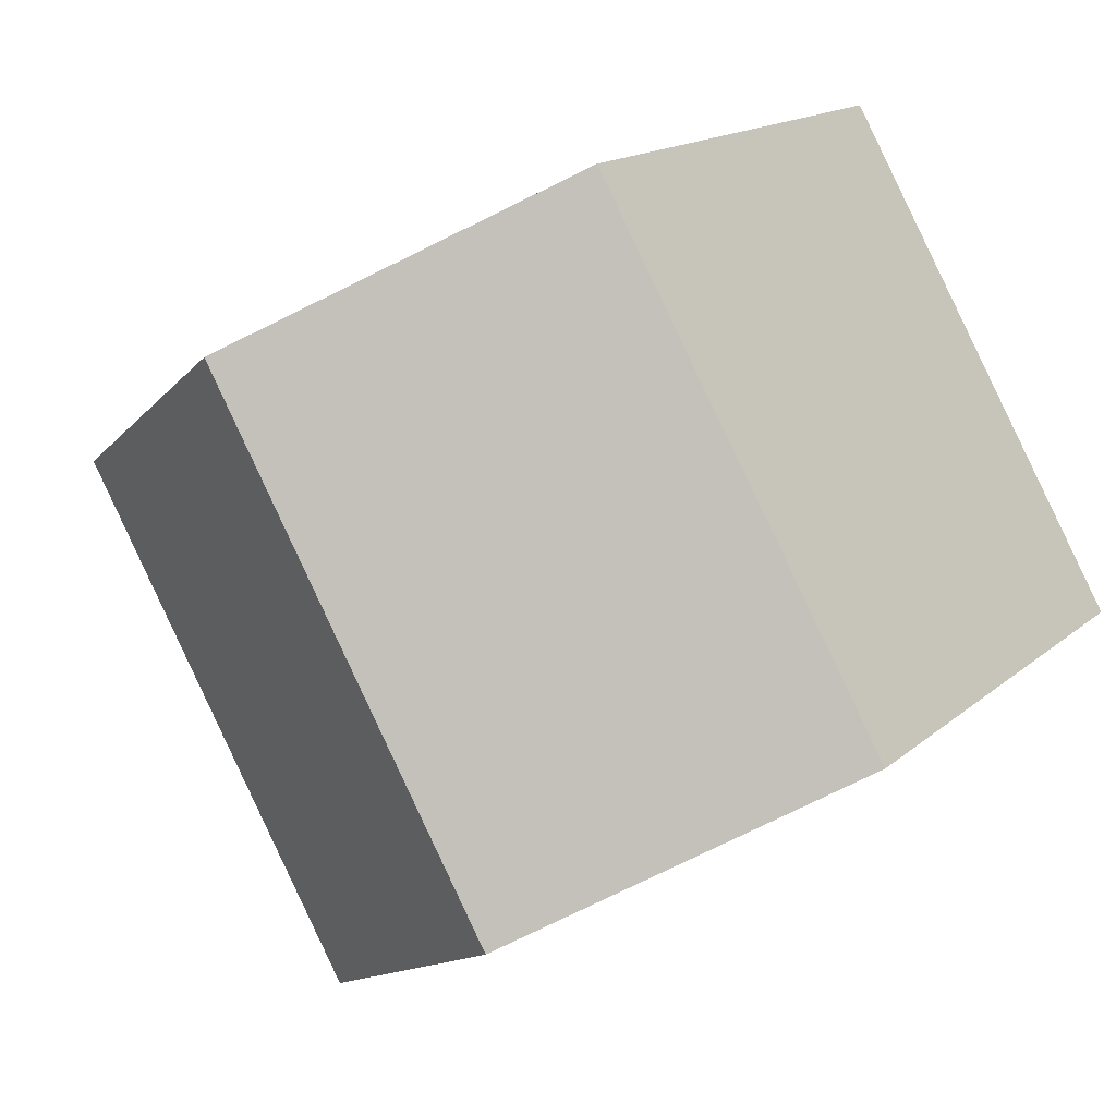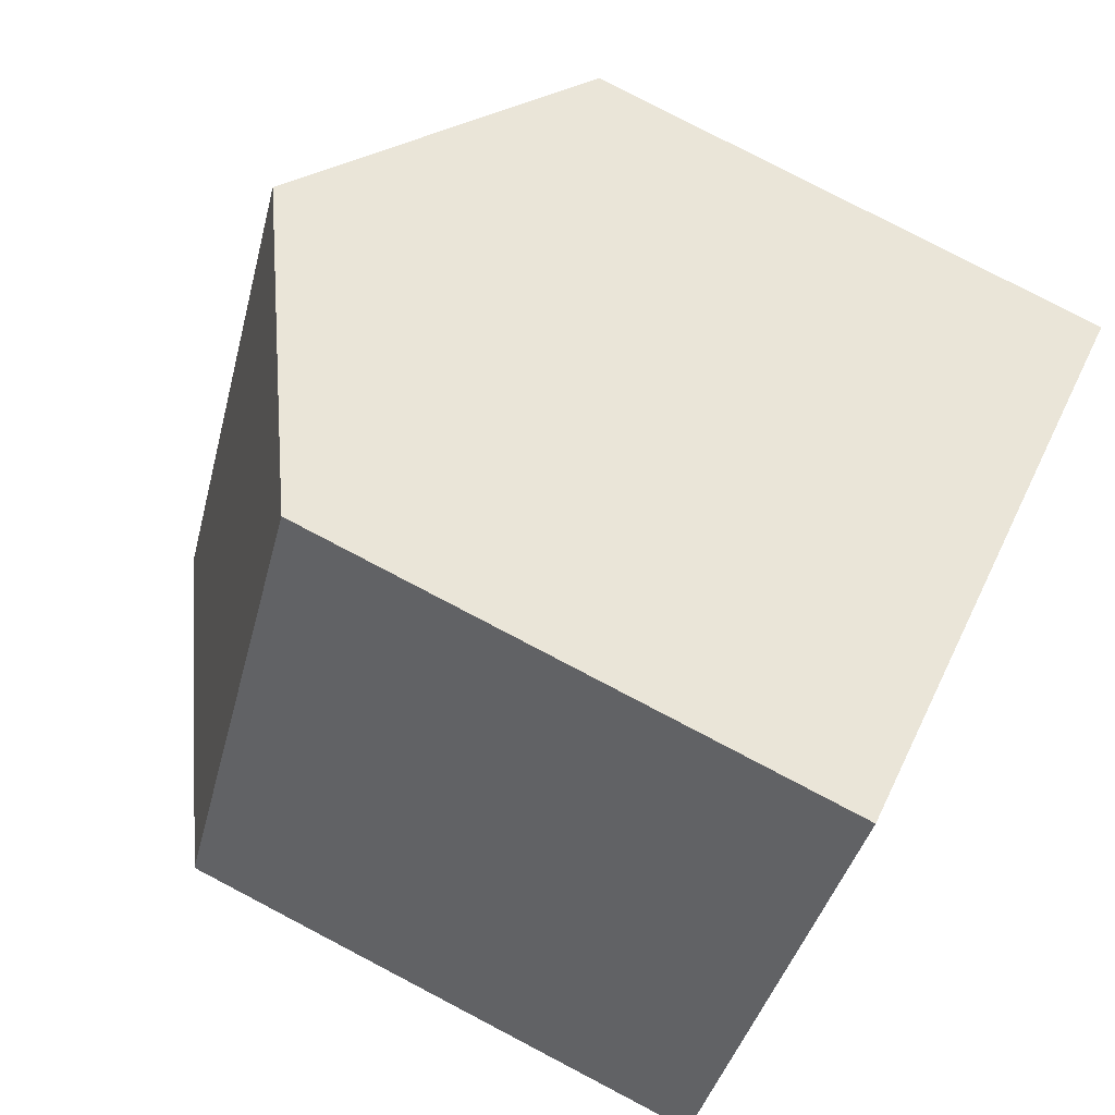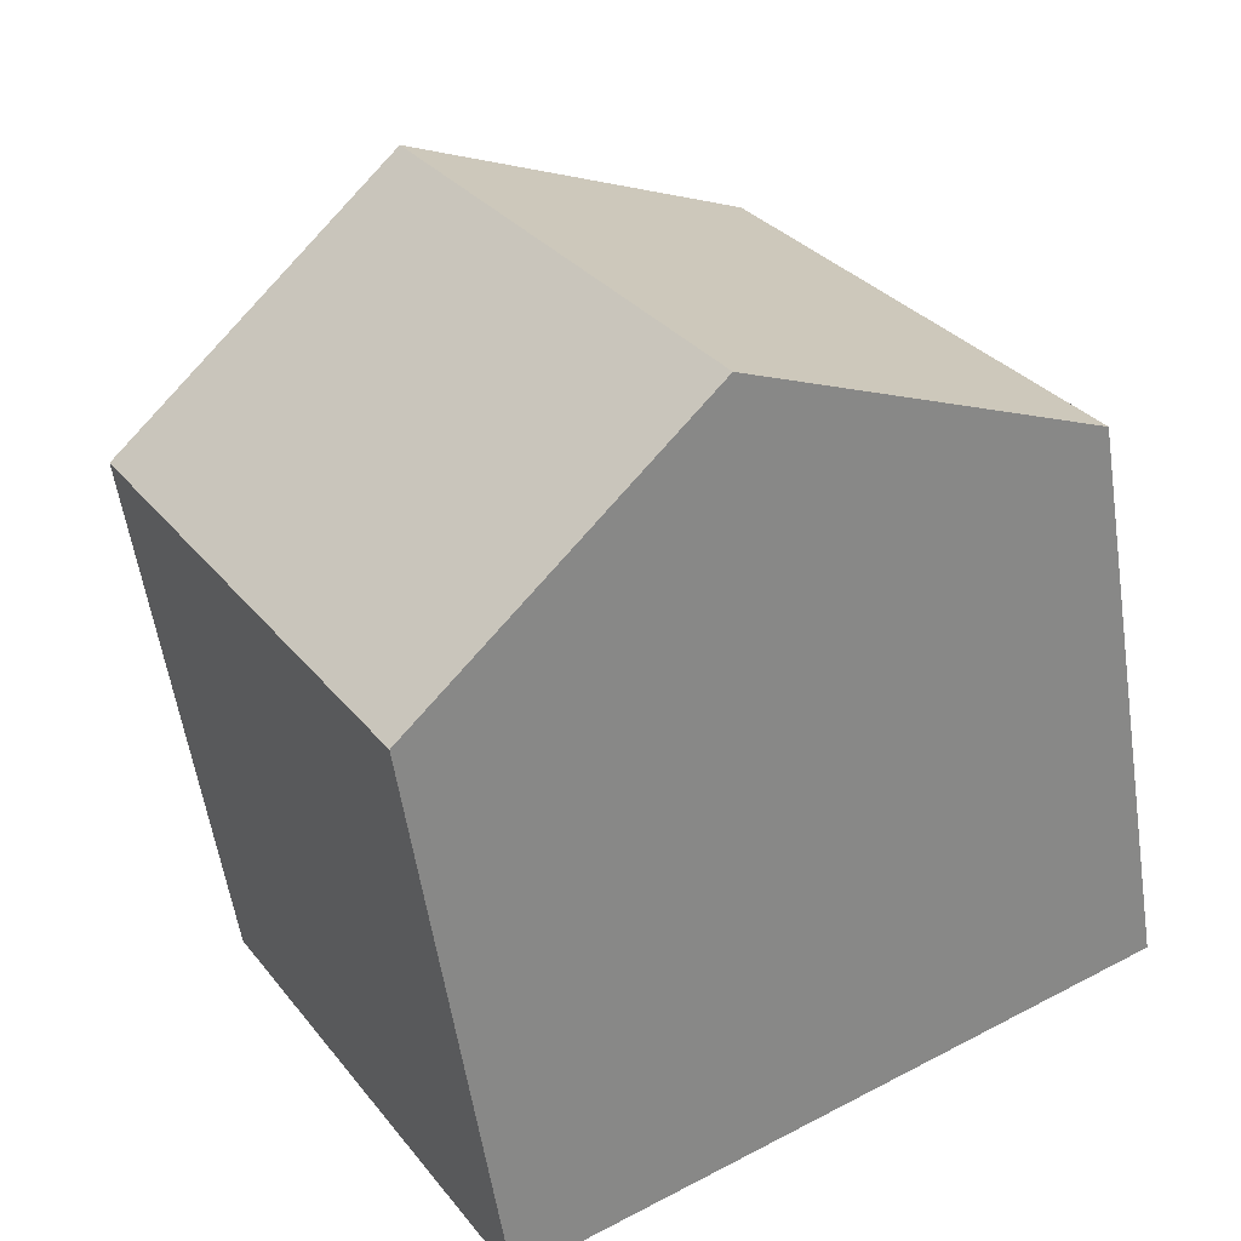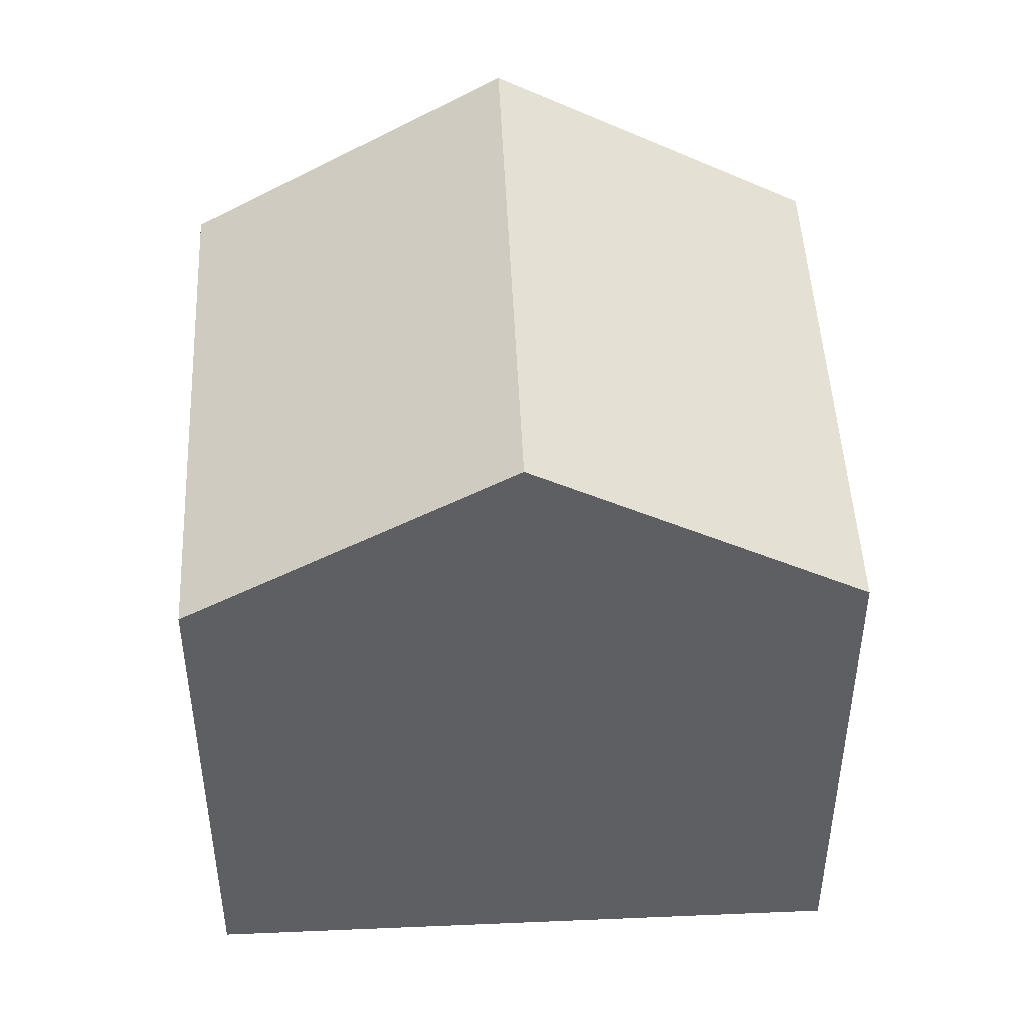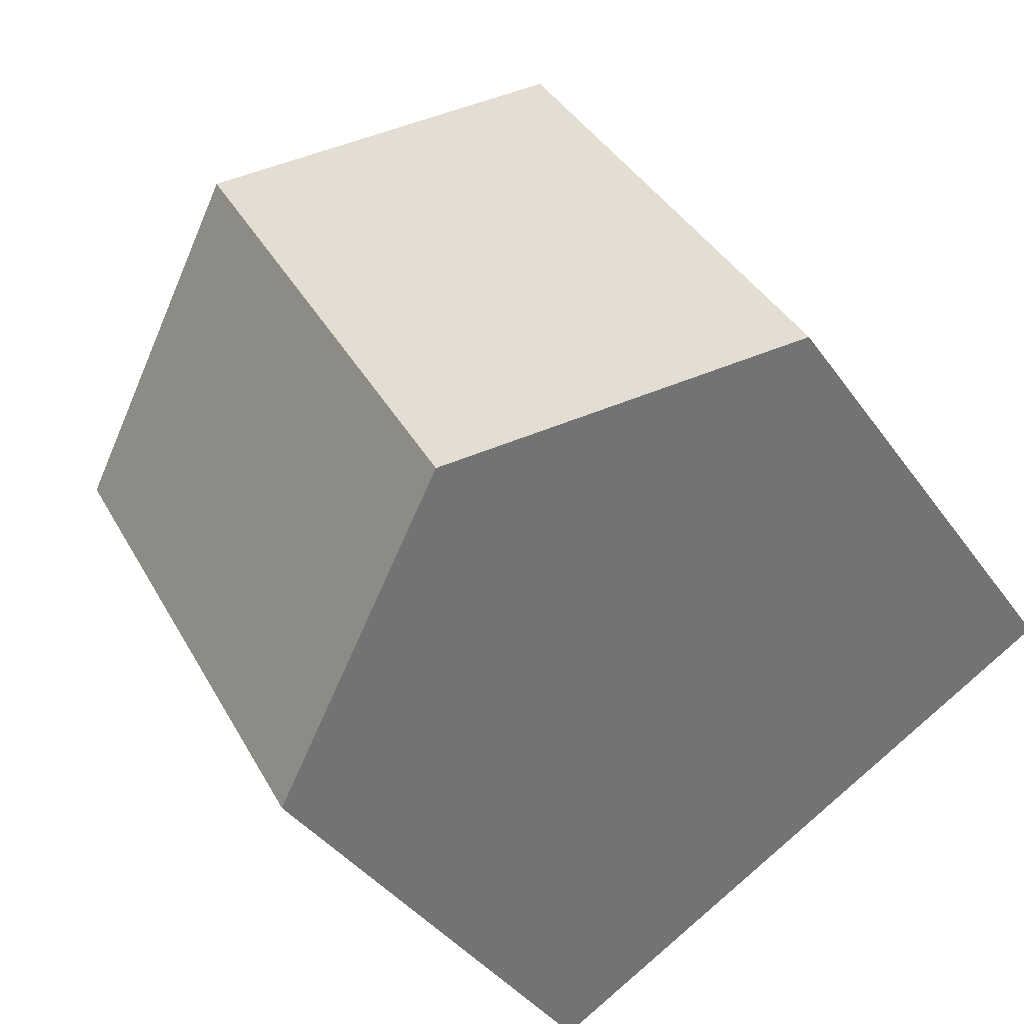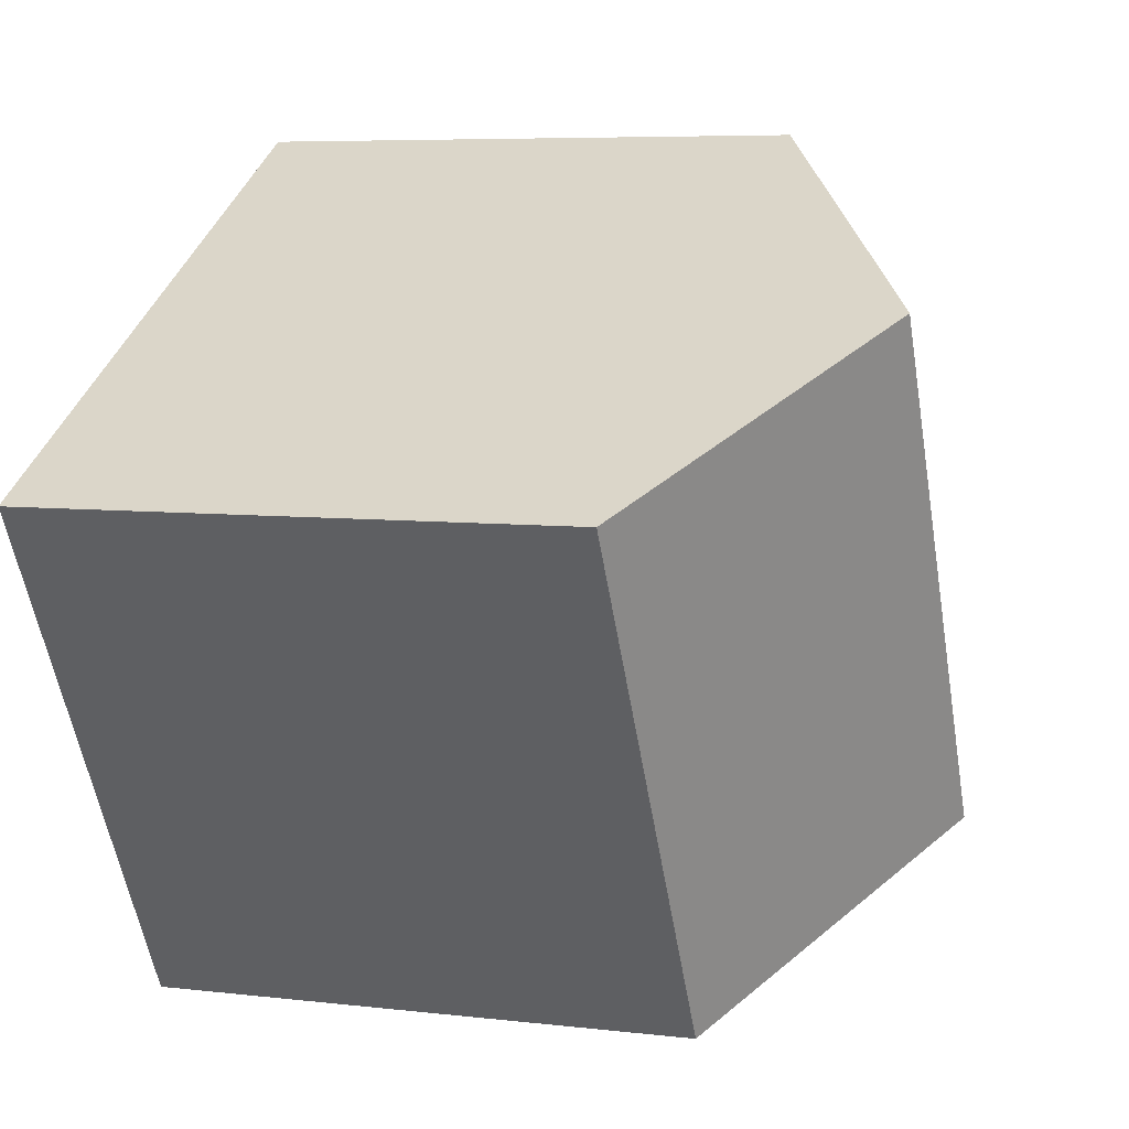
<metadata>
{"format":"obj","ext":"obj","renderer":"f3d","projection":"perspective","resolution":1024,"background":"white","views":[{"elev":15.3,"azim":30.1,"up":"+Y"},{"elev":79.3,"azim":117.6,"up":"+Y"},{"elev":-57.0,"azim":8.6,"up":"+Y"},{"elev":47.5,"azim":27.0,"up":"+Z"},{"elev":-37.8,"azim":30.8,"up":"+Y"},{"elev":6.5,"azim":-70.6,"up":"+Y"}]}
</metadata>
<code>
v -228.8 -123.2 6.644
v -225.4 -129.2 6.624
v -232.3 -133.2 6.593
v -235.7 -127.2 6.589
v -232.3 -125.2 8.871
v -228.9 -131.2 8.863
v -232.2 -125.2 8.871
v -228.9 -131.1 8.863
v -228.9 -131.2 8.863
v -232.3 -125.2 8.871
v -232.2 -125.2 8.871
v -228.9 -131.1 8.863
v -235.7 -127.2 6.593
v -232.3 -133.2 6.596
v -228.8 -123.2 6.643
v -235.7 -127.2 6.593
v -235.7 -127.2 6.589
v -225.4 -129.1 6.624
v -232.4 -133.1 6.596
v -232.4 -133.1 6.593
v -228.8 -123.2 6.643
v -228.8 -123.2 6.644
v -228.8 -123.2 0
v -228.8 -123.2 -8.882e-16
v -228.9 -131.2 8.863
v -225.4 -129.2 6.624
v -225.4 -129.2 0
v -228.9 -131.2 0
v -232.4 -133.1 6.593
v -232.3 -133.2 6.593
v -232.3 -133.2 0
v -232.4 -133.1 0
v -235.7 -127.2 6.593
v -235.7 -127.2 6.589
v -235.7 -127.2 8.882e-16
v -235.7 -127.2 0
v -228.8 -123.2 6.644
v -232.3 -125.2 8.871
v -232.3 -125.2 0
v -228.8 -123.2 0
v -232.3 -133.2 6.596
v -228.9 -131.2 8.863
v -228.9 -131.2 0
v -232.3 -133.2 0
v -232.3 -125.2 8.871
v -235.7 -127.2 6.593
v -235.7 -127.2 0
v -232.3 -125.2 0
v -232.3 -133.2 6.593
v -232.3 -133.2 6.596
v -232.3 -133.2 0
v -232.3 -133.2 0
v -225.4 -129.1 6.624
v -228.8 -123.2 6.643
v -228.8 -123.2 -8.882e-16
v -225.4 -129.1 0
v -235.7 -127.2 6.589
v -235.7 -127.2 6.589
v -235.7 -127.2 0
v -235.7 -127.2 8.882e-16
v -225.4 -129.2 6.624
v -225.4 -129.1 6.624
v -225.4 -129.1 0
v -225.4 -129.2 0
v -235.7 -127.2 6.589
v -232.4 -133.1 6.593
v -232.4 -133.1 0
v -235.7 -127.2 0
v -228.8 -123.2 0
v -225.4 -129.2 0
v -232.3 -133.2 0
v -235.7 -127.2 0
f 7 5 1 15
f 17 4 13 16
f 16 13 10 11
f 8 7 15 18
f 20 17 16 19
f 19 16 11 12
f 18 2 6 8
f 19 14 3 20
f 12 9 14 19
f 22 23 24 21
f 26 27 28 25
f 30 31 32 29
f 34 35 36 33
f 38 39 40 37
f 42 43 44 41
f 46 47 48 45
f 50 51 52 49
f 54 55 56 53
f 58 59 60 57
f 62 63 64 61
f 66 67 68 65
f 70 71 72 69

</code>
